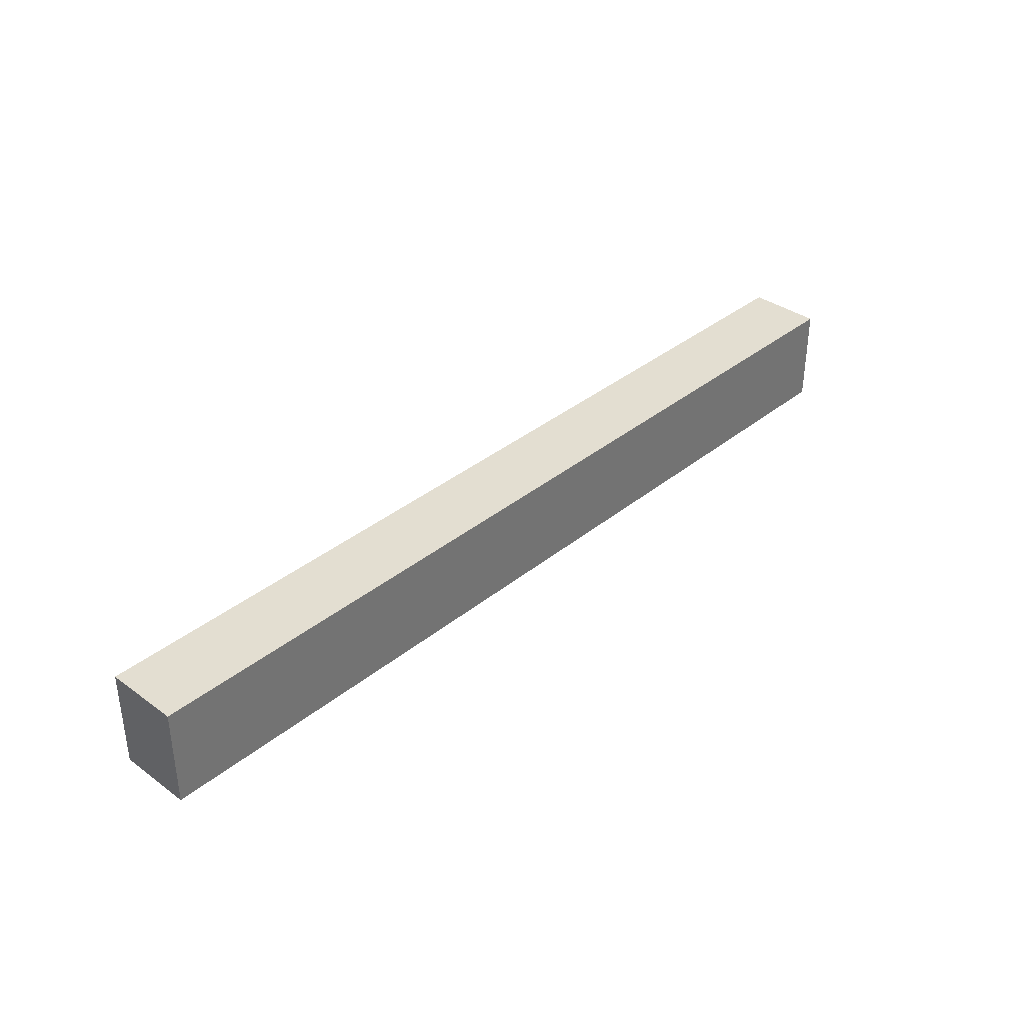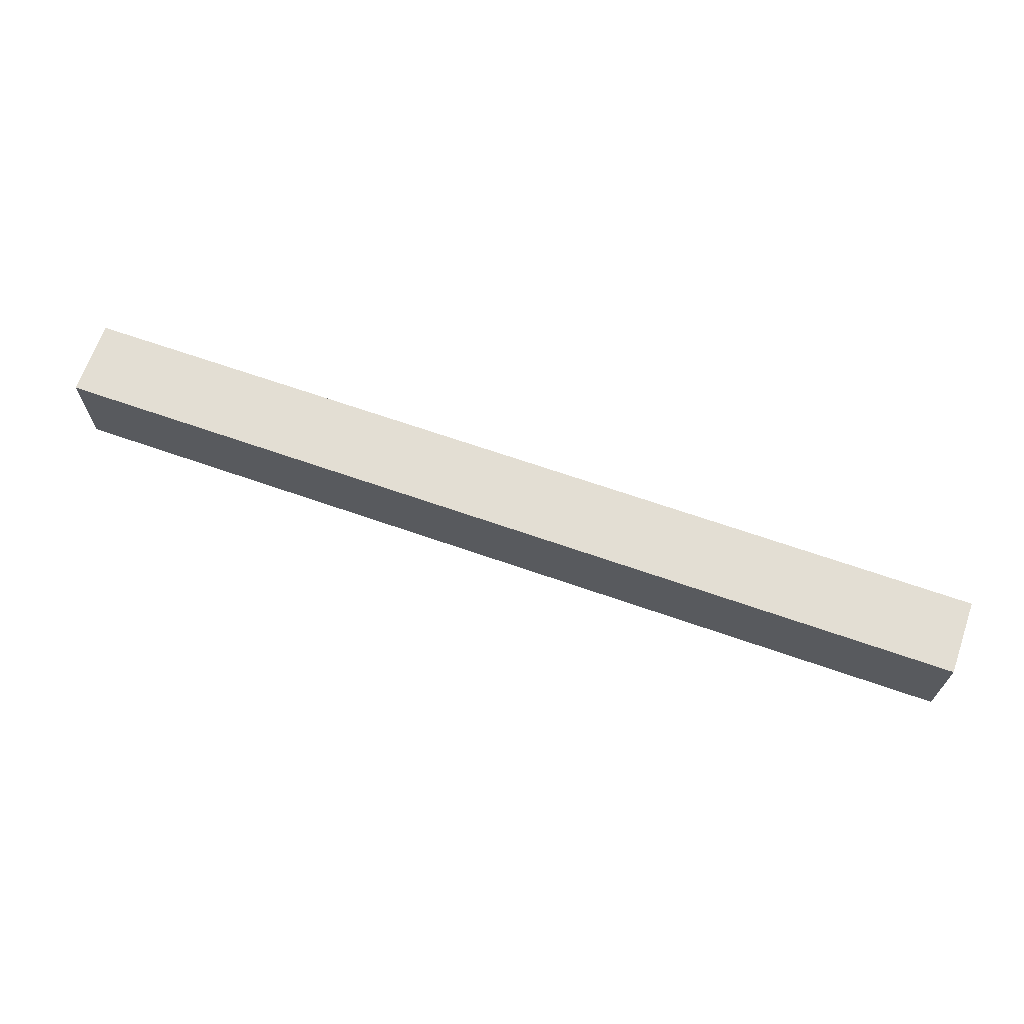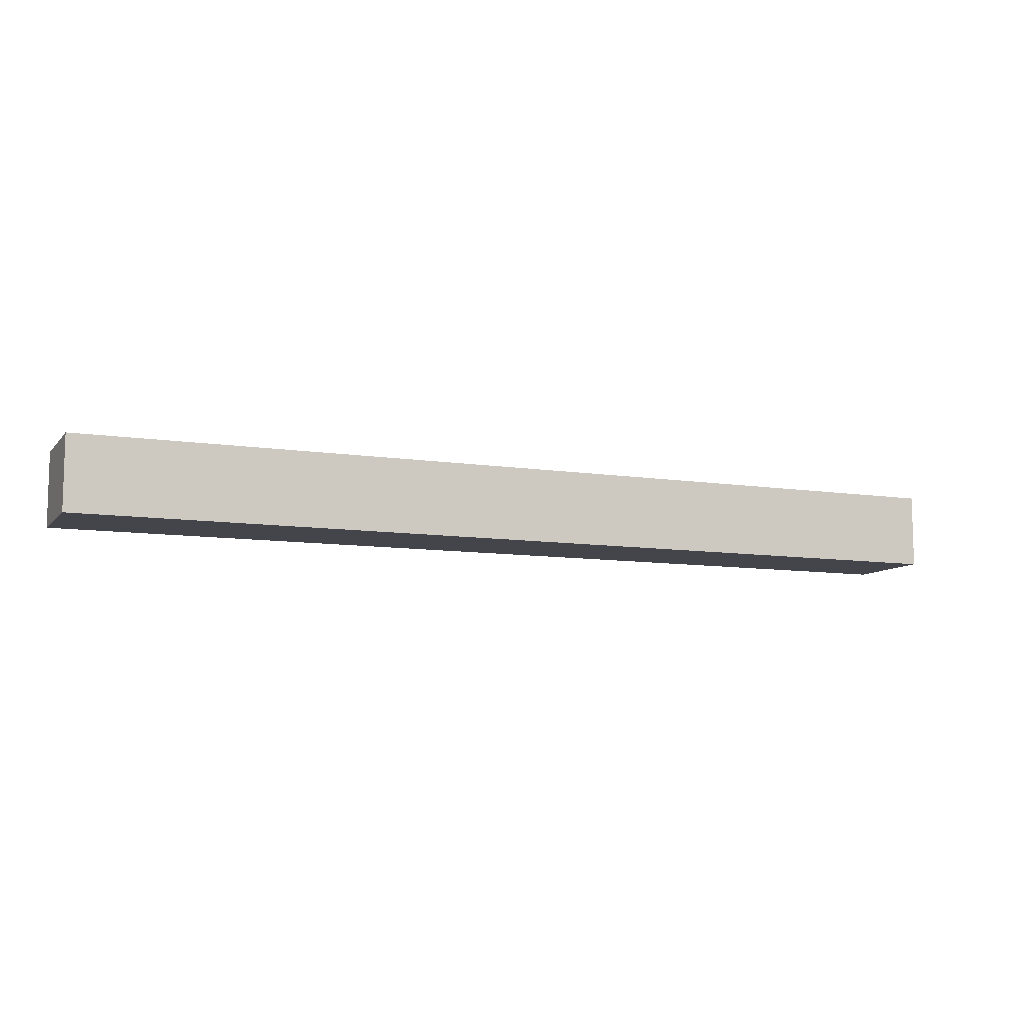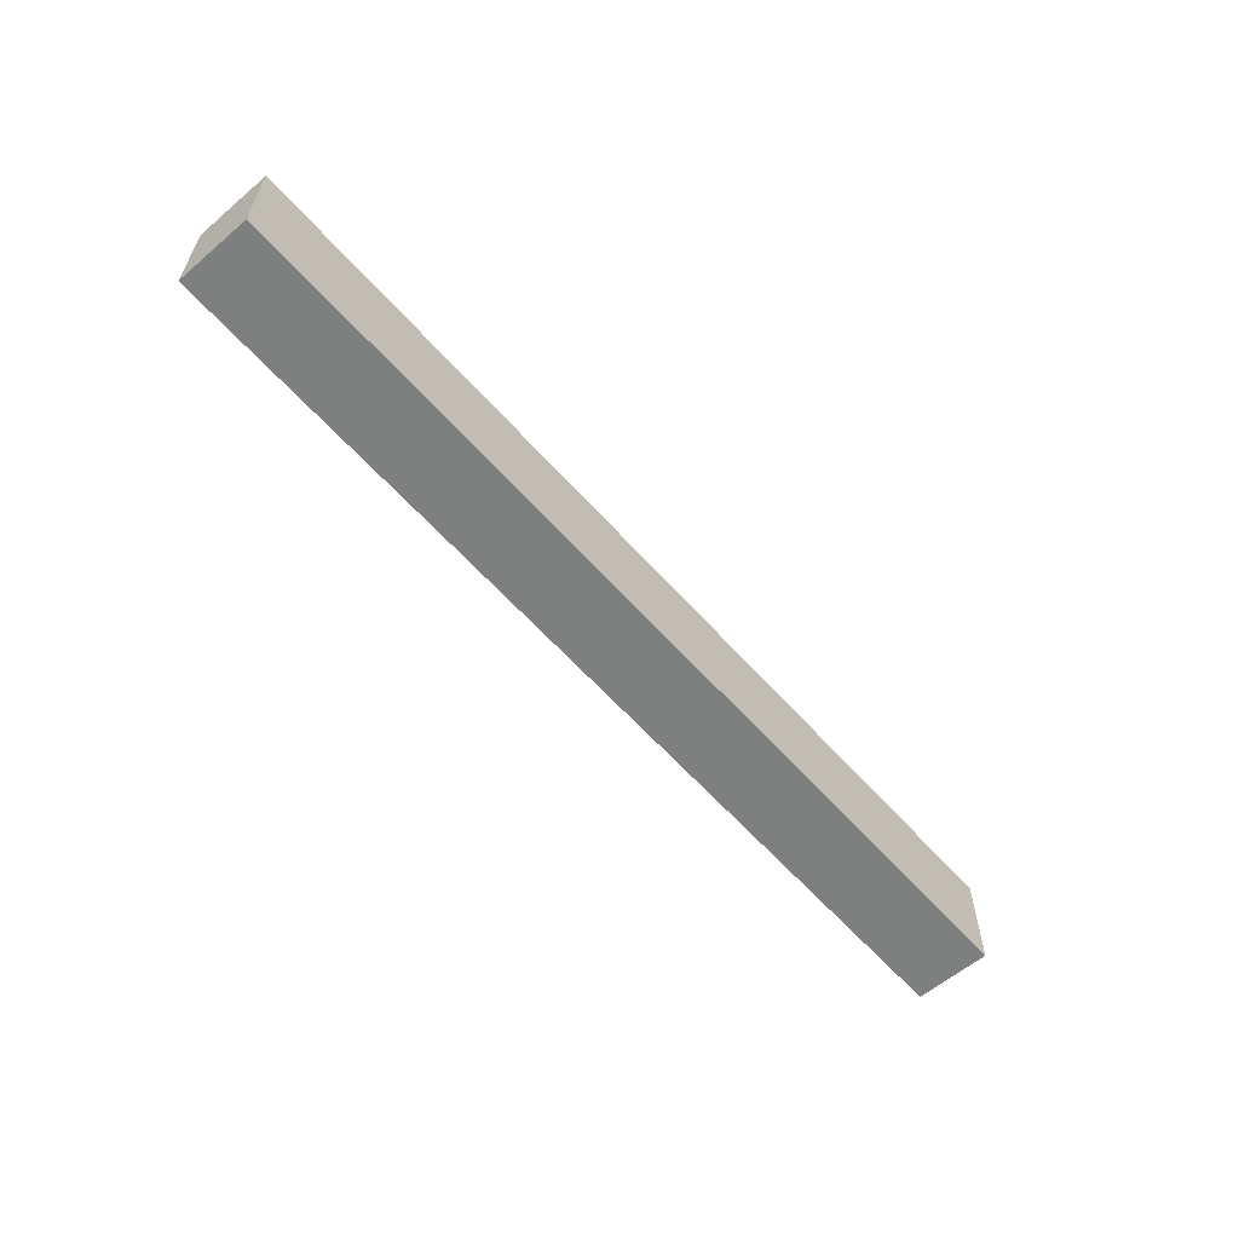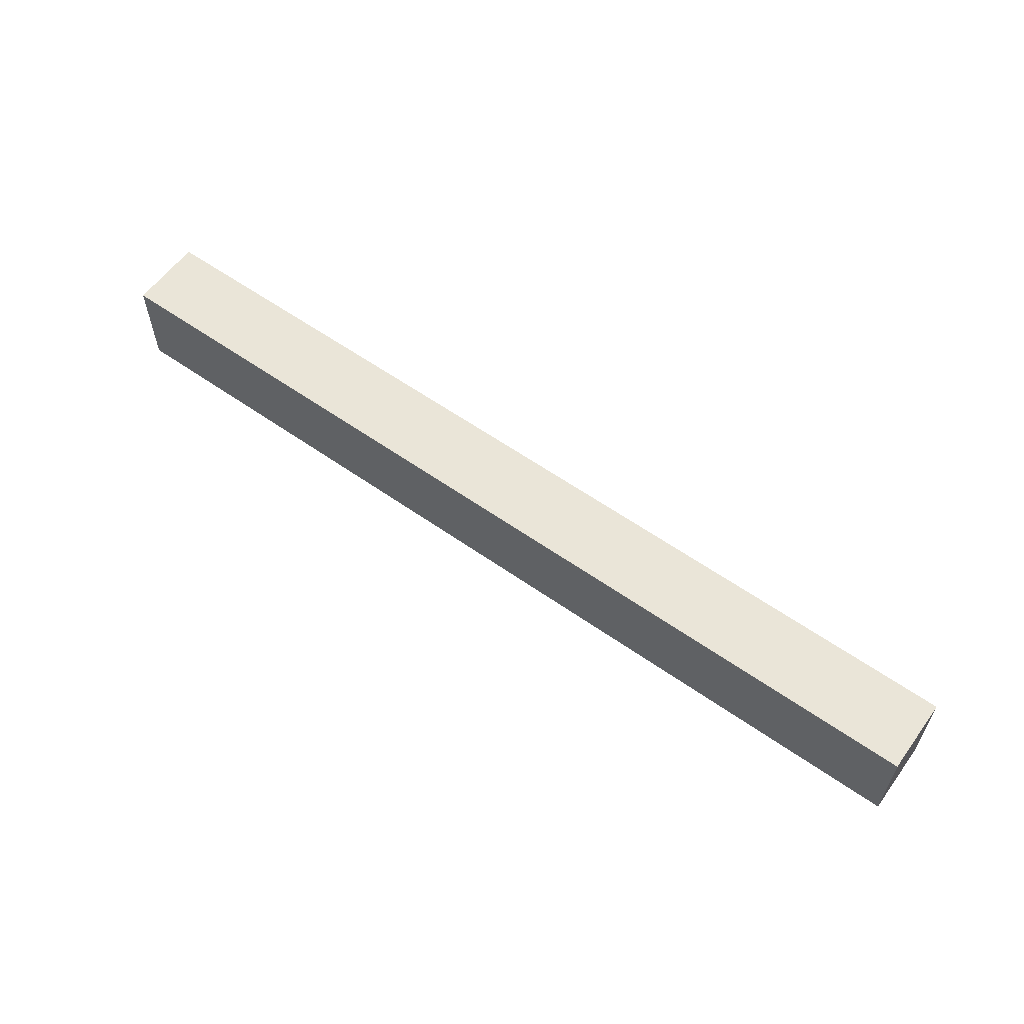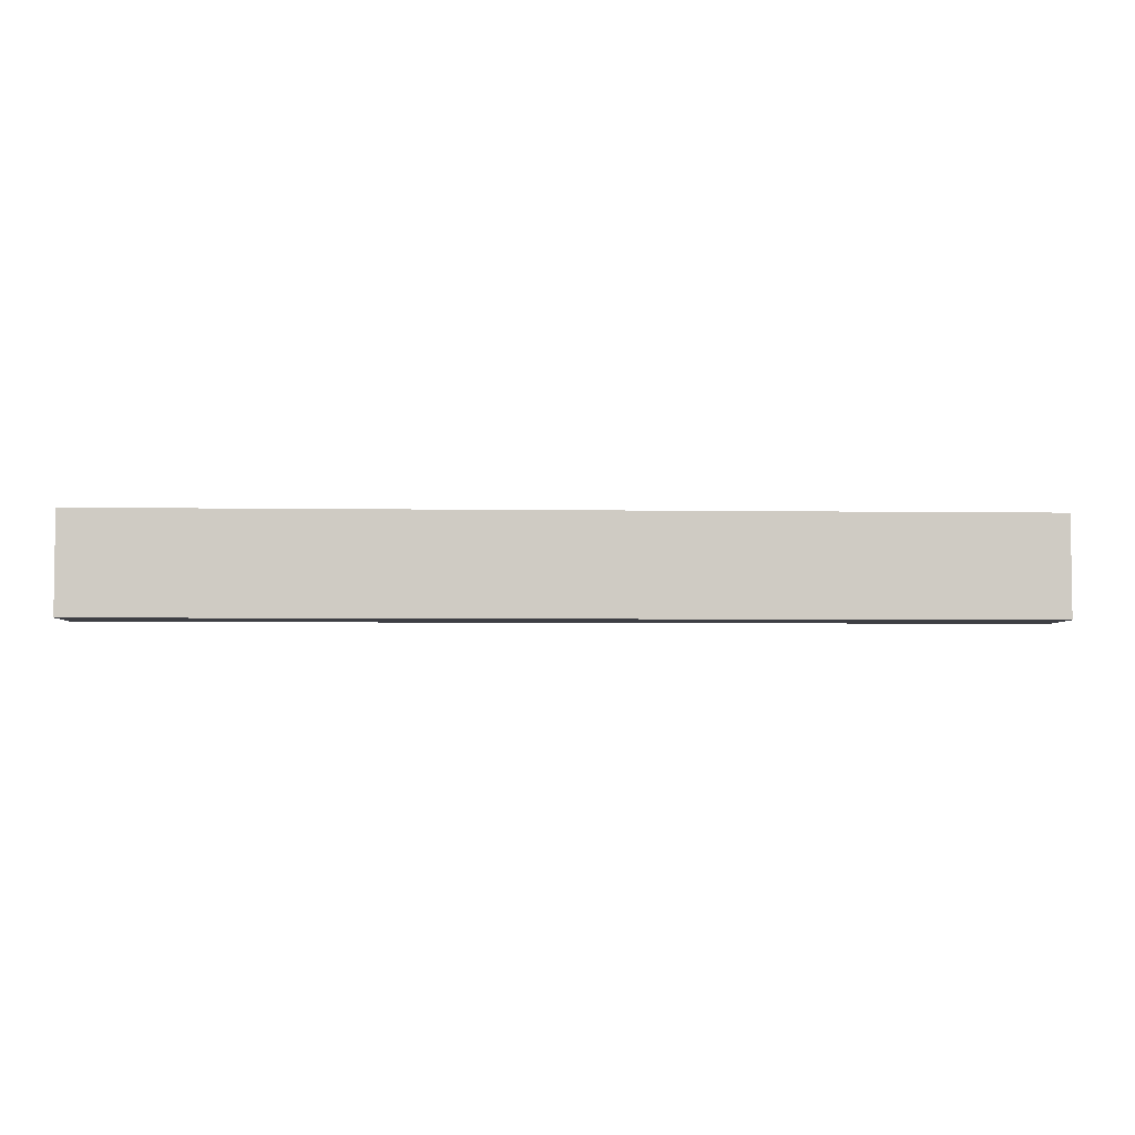
<metadata>
{"format":"obj","ext":"obj","renderer":"f3d","projection":"perspective","resolution":1024,"background":"white","views":[{"elev":36.1,"azim":-46.6,"up":"+Z"},{"elev":67.2,"azim":-160.7,"up":"+Z"},{"elev":-9.3,"azim":-22.7,"up":"+Y"},{"elev":-59.6,"azim":-48.9,"up":"+Z"},{"elev":59.2,"azim":-144.1,"up":"+Z"},{"elev":-4.4,"azim":-2.8,"up":"+Z"}]}
</metadata>
<code>
o cube
v 3.5 0.06 0.25
v 3.5 0.06 -0.5
v 3.5 -0.4994 0.25
v 3.5 -0.4994 -0.5
v -3.5 0.06 -0.5
v -3.5 0.06 0.25
v -3.5 -0.4994 -0.5
v -3.5 -0.4994 0.25
f 4 7 5 2
f 3 4 2 1
f 8 3 1 6
f 7 8 6 5
f 6 1 2 5
f 7 4 3 8

</code>
